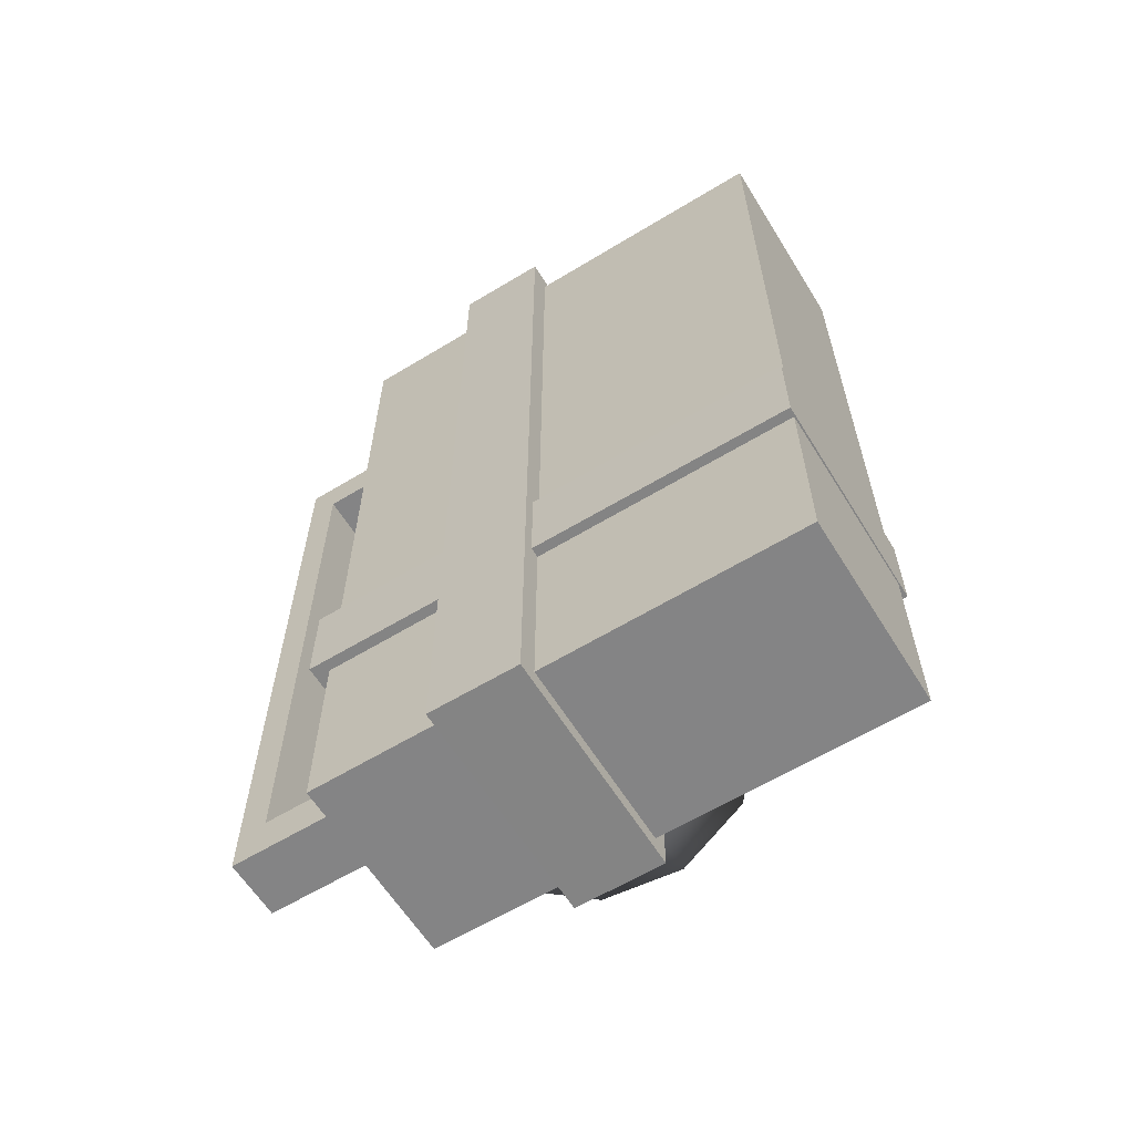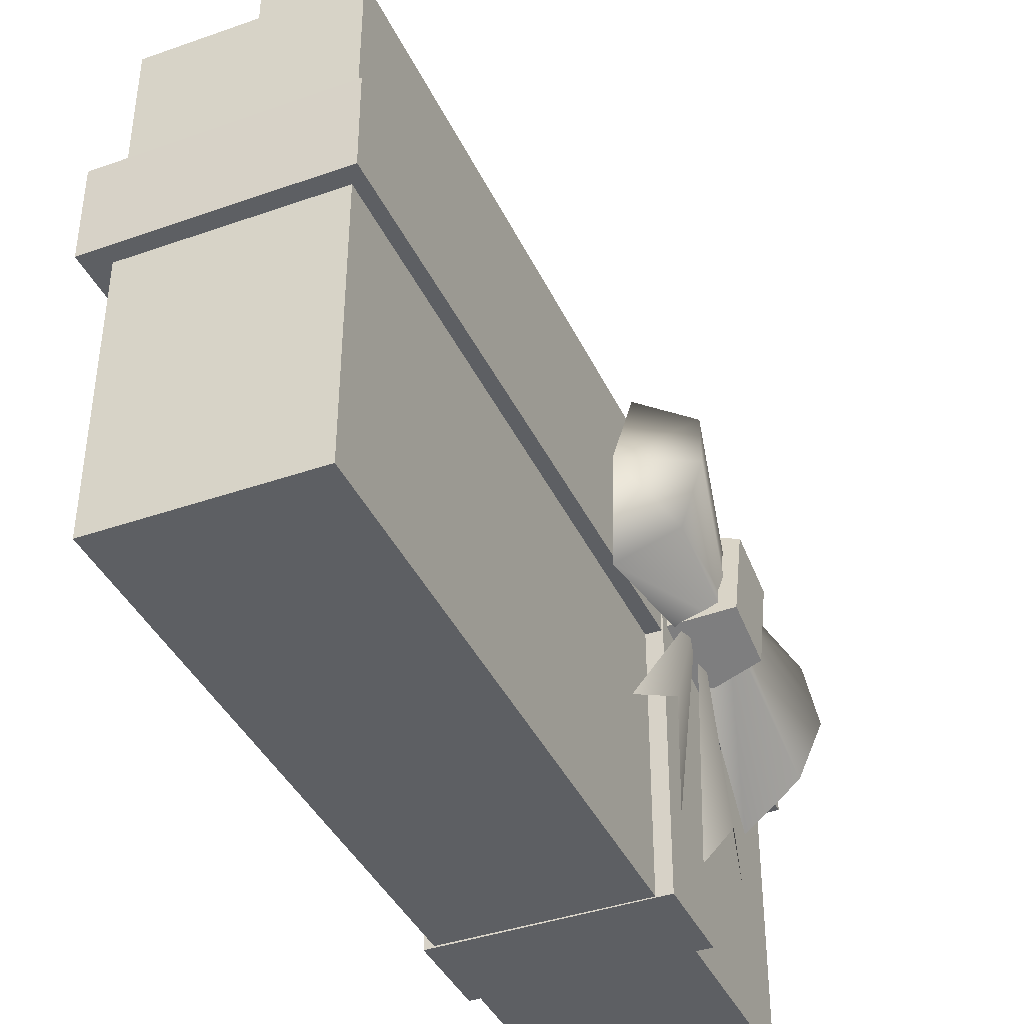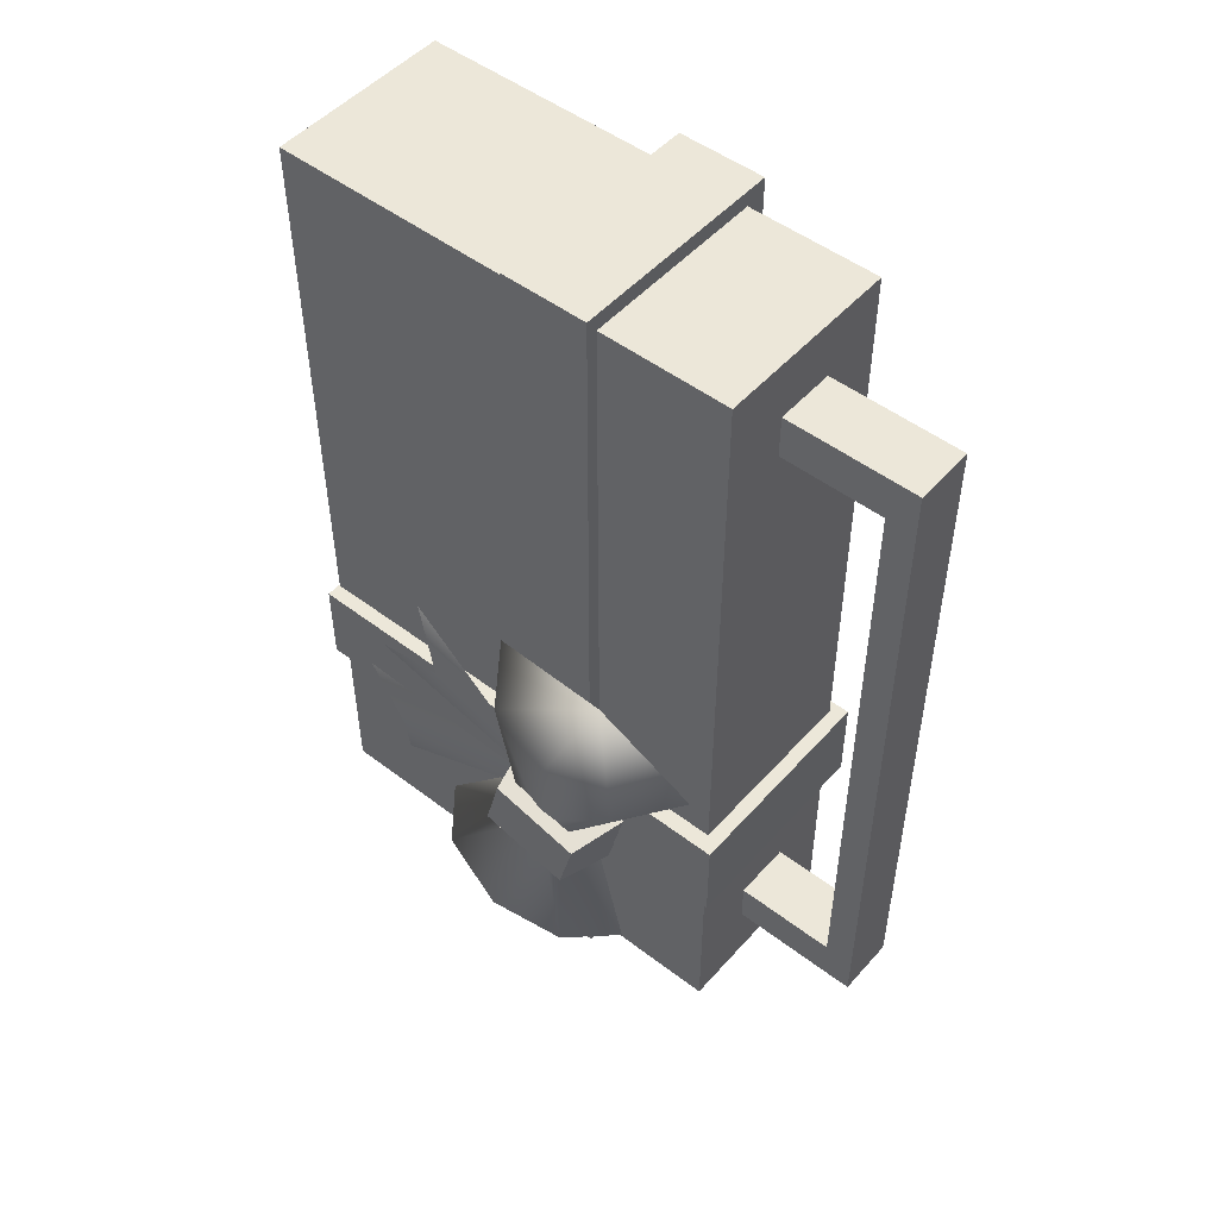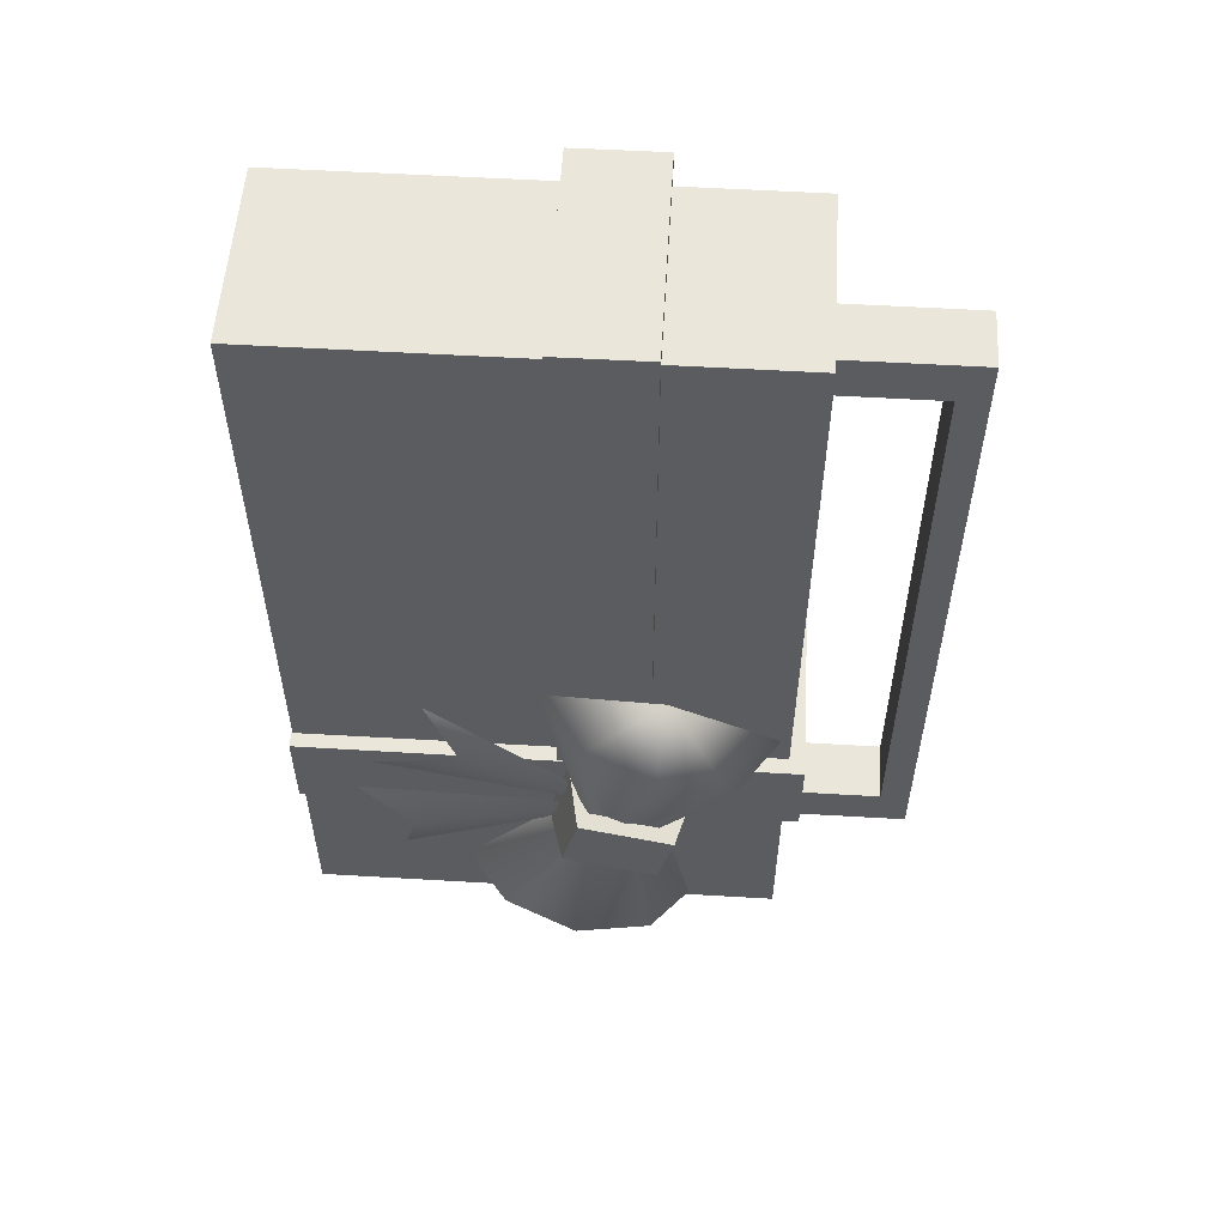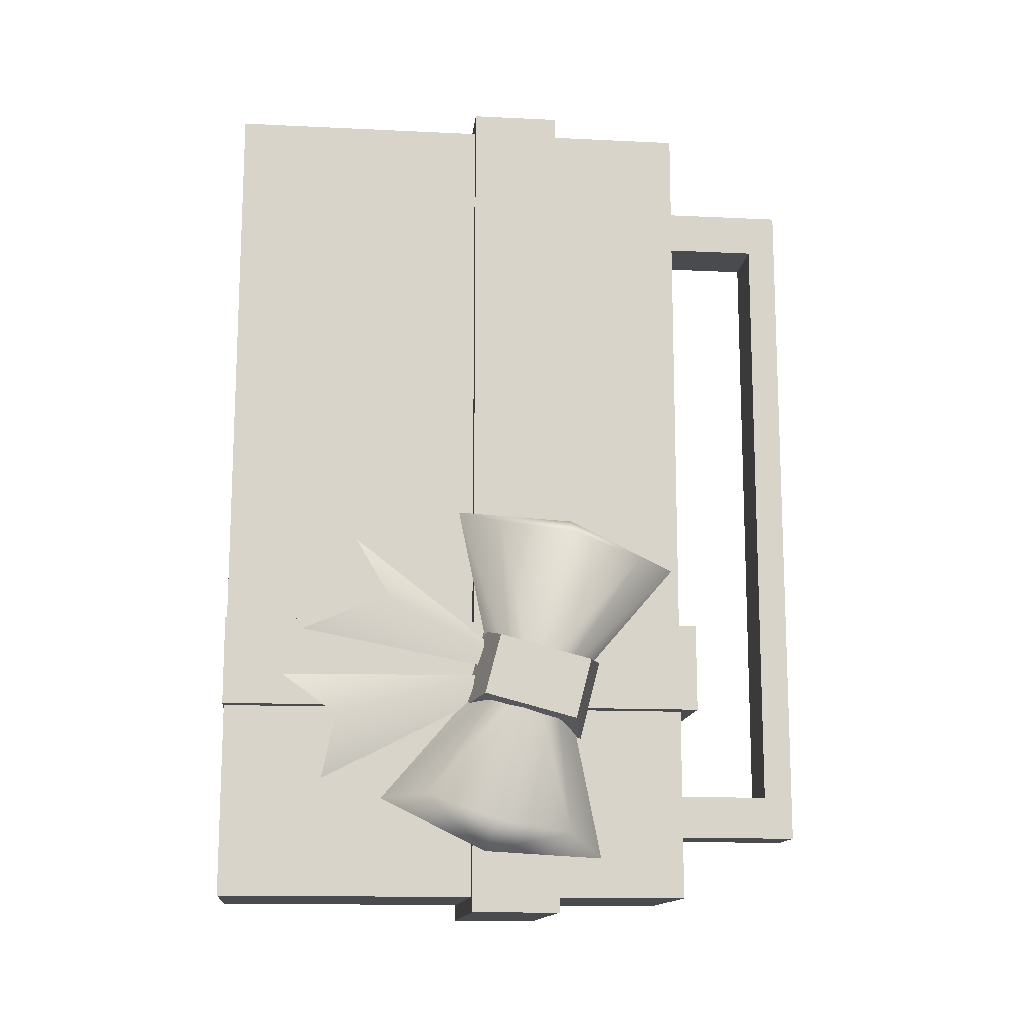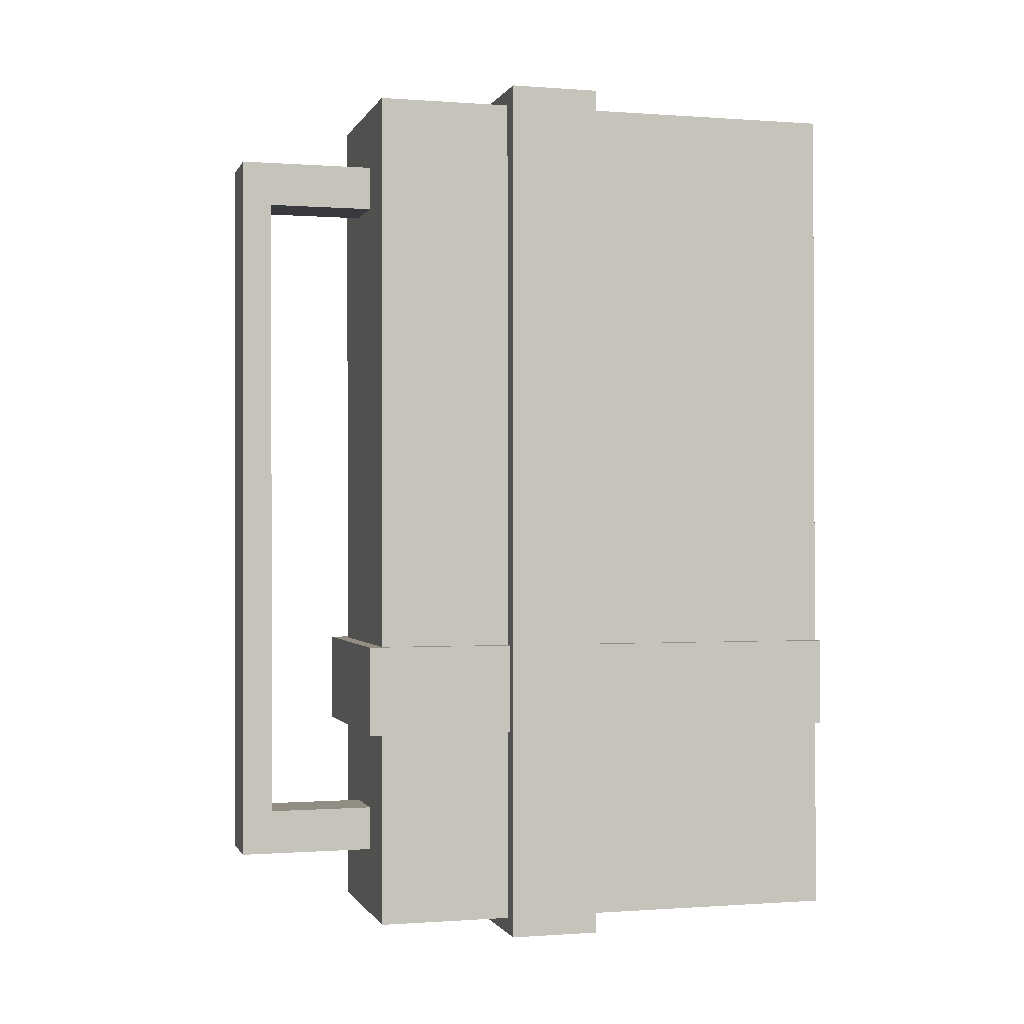
<metadata>
{"format":"obj","ext":"obj","renderer":"f3d","projection":"perspective","resolution":1024,"background":"white","views":[{"elev":-61.3,"azim":-58.4,"up":"+Z"},{"elev":-40.0,"azim":23.6,"up":"+Y"},{"elev":49.9,"azim":129.8,"up":"+Z"},{"elev":54.9,"azim":93.4,"up":"+Z"},{"elev":-14.0,"azim":83.9,"up":"+Z"},{"elev":-0.6,"azim":-105.6,"up":"+Z"}]}
</metadata>
<code>
g prideFresh_BoomBox_Blend
v -0.1963 0.9079 -1.945
v 0.1357 0.907 -1.946
v 0.1378 1.676 -1.947
v -0.1942 1.677 -1.946
v -0.1942 1.515 -1.706
v 0.1378 1.515 -1.707
v 0.1362 0.9073 -1.706
v -0.1958 0.9081 -1.706
v 0.1357 0.907 -1.946
v 0.1362 0.9073 -1.706
v 0.1378 1.515 -1.707
v 0.1378 1.676 -1.947
v -0.1958 0.9081 -1.706
v -0.1963 0.9079 -1.945
v -0.1942 1.677 -1.946
v -0.1942 1.515 -1.706
v 0.1378 1.676 -1.947
v 0.1457 1.681 1.981
v -0.1863 1.682 1.981
v -0.1942 1.677 -1.946
v 0.1378 1.515 -1.707
v 0.1447 1.518 1.742
v 0.1457 1.681 1.981
v 0.1378 1.676 -1.947
v -0.1884 0.9123 1.982
v -0.1863 1.682 1.981
v 0.1457 1.681 1.981
v 0.1436 0.9114 1.982
v -0.1873 1.519 1.742
v -0.1889 0.912 1.743
v 0.1431 0.9111 1.742
v 0.1447 1.518 1.742
v 0.1436 0.9114 1.982
v 0.1457 1.681 1.981
v 0.1447 1.518 1.742
v 0.1431 0.9111 1.742
v -0.1889 0.912 1.743
v -0.1873 1.519 1.742
v -0.1863 1.682 1.981
v -0.1884 0.9123 1.982
v 0.1378 1.515 -1.707
v -0.1942 1.515 -1.706
v -0.1873 1.519 1.742
v 0.1447 1.518 1.742
v -0.1942 1.515 -1.706
v -0.1942 1.677 -1.946
v -0.1863 1.682 1.981
v -0.1873 1.519 1.742
v -0.5437 -1.669 2.315
v -0.5367 0.9522 2.312
v 0.5081 0.9494 2.309
v 0.5011 -1.672 2.312
v -0.546 0.947 -2.312
v 0.4988 0.9442 -2.315
v 0.5081 0.9494 2.309
v -0.5367 0.9522 2.312
v -0.546 0.947 -2.312
v -0.553 -1.674 -2.309
v 0.4918 -1.677 -2.312
v 0.4988 0.9442 -2.315
v -0.553 -1.674 -2.309
v -0.5437 -1.669 2.315
v 0.5011 -1.672 2.312
v 0.4918 -1.677 -2.312
v 0.5081 0.9494 2.309
v 0.4988 0.9442 -2.315
v 0.4918 -1.677 -2.312
v 0.5011 -1.672 2.312
v -0.553 -1.674 -2.309
v -0.546 0.947 -2.312
v -0.5367 0.9522 2.312
v -0.5437 -1.669 2.315
v 0.5695 -0.2675 2.4
v 0.5695 0.2214 2.4
v 0.5839 0.2214 -2.4
v 0.5839 -0.2675 -2.4
v 0.5695 0.2214 2.4
v -0.6597 0.2214 2.4
v -0.6597 0.2214 -2.4
v 0.5839 0.2214 -2.4
v -0.6597 0.2214 2.4
v -0.6597 -0.2675 2.4
v -0.6597 -0.2675 -2.4
v -0.6597 0.2214 -2.4
v -0.6597 -0.2675 2.4
v 0.5695 -0.2675 2.4
v 0.5839 -0.2675 -2.4
v -0.6597 -0.2675 -2.4
v 0.5839 -0.2675 -2.4
v 0.5839 0.2214 -2.4
v -0.6597 0.2214 -2.4
v -0.6597 -0.2675 -2.4
v -0.6597 -0.2675 2.4
v -0.6597 0.2214 2.4
v 0.5695 0.2214 2.4
v 0.5695 -0.2675 2.4
v 0.9074 -0.1418 -0.8906
v 0.9074 0.3672 -1.023
v 0.9074 0.2812 -1.354
v 0.9074 -0.2278 -1.222
v 0.9074 0.3672 -1.023
v 0.5828 0.4608 -0.9914
v 0.5828 0.3477 -1.427
v 0.9074 0.2812 -1.354
v 0.5828 -0.2083 -0.8177
v 0.9074 -0.1418 -0.8906
v 0.9074 -0.2278 -1.222
v 0.5828 -0.3214 -1.253
v 0.9074 -0.2278 -1.222
v 0.9074 0.2812 -1.354
v 0.5828 0.3477 -1.427
v 0.5828 -0.3214 -1.253
v 0.5828 -0.2083 -0.8177
v 0.5828 0.4608 -0.9914
v 0.9074 0.3672 -1.023
v 0.9074 -0.1418 -0.8906
v 0.5938 -0.7863 -1.778
v 0.624 -0.1637 -1.055
v 0.7995 -0.07398 -1.079
v 0.8847 -0.5492 -1.778
v 0.7995 0.05103 -1.111
v 0.5938 -0.1967 -2.065
v 0.9764 -0.1589 -1.919
v 0.8847 0.2511 -1.986
v 0.5938 0.4579 -2.101
v 0.7995 0.176 -1.144
v 0.624 0.2658 -1.167
v 0.8847 -0.149 -0.2367
v 0.5938 -0.3559 -0.121
v 0.624 -0.1637 -1.055
v 0.5938 0.2988 -0.1572
v 0.9764 0.2609 -0.3029
v 0.9291 0.6512 -0.4446
v 0.5938 0.8883 -0.4441
v 0.624 0.2658 -1.167
v 0.624 -0.1637 -1.055
v 0.5938 -0.7863 -1.778
v 0.5938 -0.1967 -2.065
v 0.5938 0.4579 -2.101
v 0.624 0.2658 -1.167
v 0.5938 0.8883 -0.4441
v 0.5938 0.2988 -0.1572
v 0.5938 -0.3559 -0.121
v 0.6872 -1.047 -1.32
v 0.6485 0.04762 -1.08
v 0.5975 -1.122 -1.67
v 0.6111 -1.352 -1.087
v 0.6872 -0.7633 -0.6323
v 0.5975 -0.9484 -0.2948
v 0.6485 0.04762 -1.08
v 0.6111 -1.244 -0.825
v 0.5785 -1.682 -1.253
v 0.5785 -1.682 -0.7639
v 0.5929 1.028 -0.7639
v 0.5929 1.028 -1.253
v 0.5785 -1.682 -0.7639
v -0.6013 -1.682 -0.7639
v -0.6013 1.028 -0.7639
v 0.5929 1.028 -0.7639
v -0.6013 -1.682 -0.7639
v -0.6013 -1.682 -1.253
v -0.6013 1.028 -1.253
v -0.6013 1.028 -0.7639
v -0.6013 -1.682 -1.253
v 0.5785 -1.682 -1.253
v 0.5929 1.028 -1.253
v -0.6013 1.028 -1.253
v 0.5929 1.028 -1.253
v 0.5929 1.028 -0.7639
v -0.6013 1.028 -0.7639
v -0.6013 1.028 -1.253
v -0.6013 -1.682 -1.253
v -0.6013 -1.682 -0.7639
v 0.5785 -1.682 -0.7639
v 0.5785 -1.682 -1.253
g prideFresh_BoomBox_Blend_0
f 3 2 1
f 4 3 1
f 7 6 5
f 8 7 5
f 11 10 9
f 12 11 9
f 15 14 13
f 16 15 13
f 19 18 17
f 20 19 17
f 23 22 21
f 24 23 21
f 27 26 25
f 28 27 25
f 31 30 29
f 32 31 29
f 35 34 33
f 36 35 33
f 39 38 37
f 40 39 37
f 43 42 41
f 44 43 41
f 47 46 45
f 48 47 45
f 51 50 49
f 52 51 49
f 55 54 53
f 56 55 53
f 59 58 57
f 60 59 57
f 63 62 61
f 64 63 61
f 67 66 65
f 68 67 65
f 71 70 69
f 72 71 69
f 75 74 73
f 76 75 73
f 79 78 77
f 80 79 77
f 83 82 81
f 84 83 81
f 87 86 85
f 88 87 85
f 91 90 89
f 92 91 89
f 95 94 93
f 96 95 93
f 99 98 97
f 100 99 97
f 103 102 101
f 104 103 101
f 107 106 105
f 108 107 105
f 111 110 109
f 112 111 109
f 115 114 113
f 116 115 113
f 119 118 117
f 120 119 117
f 120 121 119
f 120 117 122
f 123 120 122
f 120 123 121
f 124 123 122
f 124 121 123
f 124 122 125
f 124 125 126
f 124 126 121
f 125 127 126
f 121 128 119
f 119 128 129
f 130 119 129
f 129 128 131
f 132 128 121
f 128 132 131
f 121 133 132
f 132 133 131
f 126 133 121
f 131 133 134
f 134 133 126
f 135 134 126
f 138 137 136
f 138 136 139
f 136 140 139
f 140 136 141
f 136 142 141
f 143 142 136
f 146 145 144
f 147 144 145
f 150 149 148
f 148 151 150
f 154 153 152
f 155 154 152
f 158 157 156
f 159 158 156
f 162 161 160
f 163 162 160
f 166 165 164
f 167 166 164
f 170 169 168
f 171 170 168
f 174 173 172
f 175 174 172

</code>
